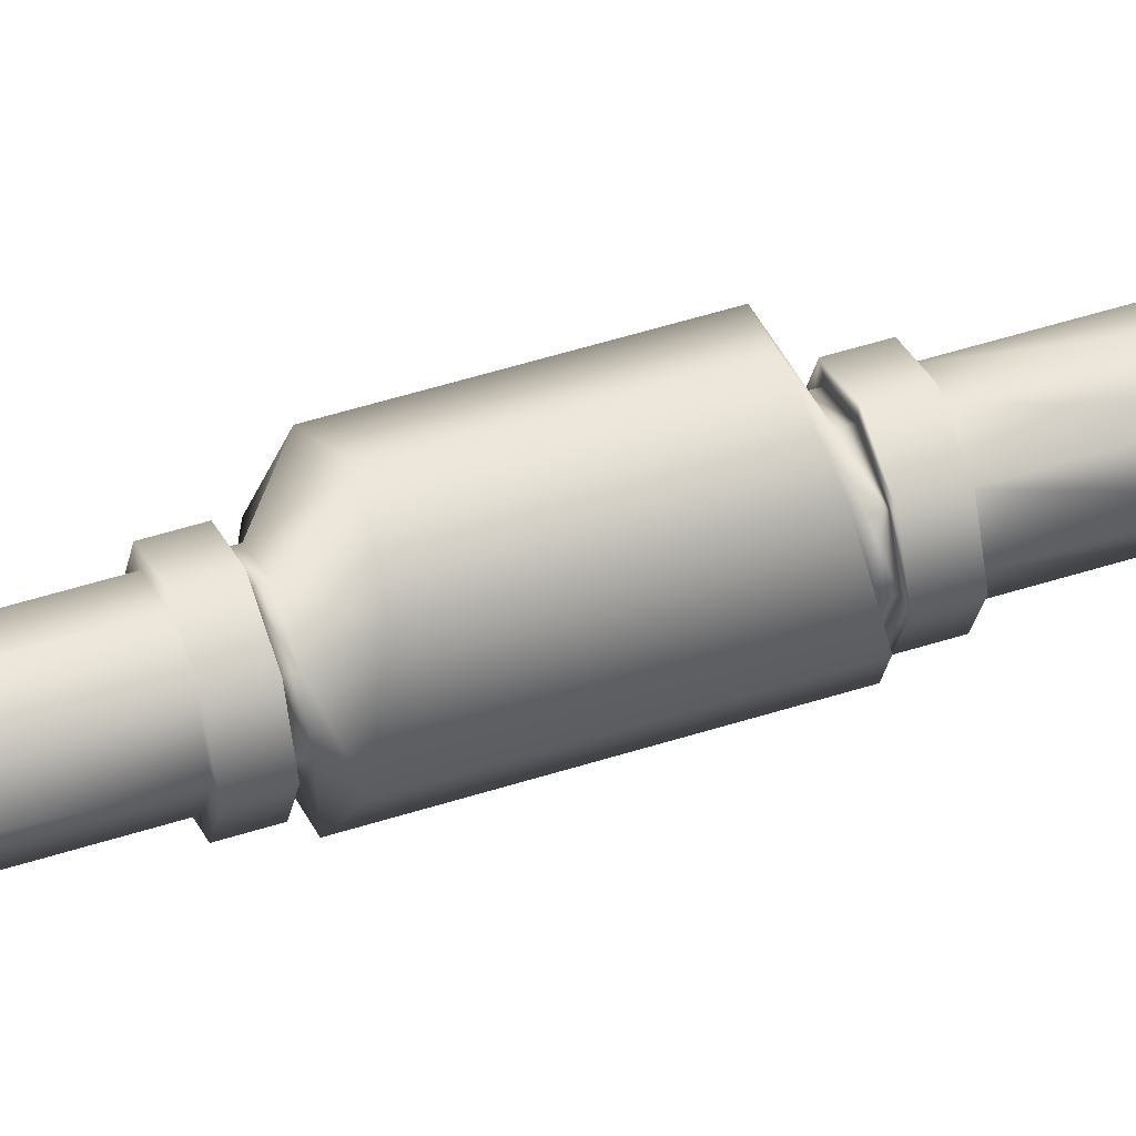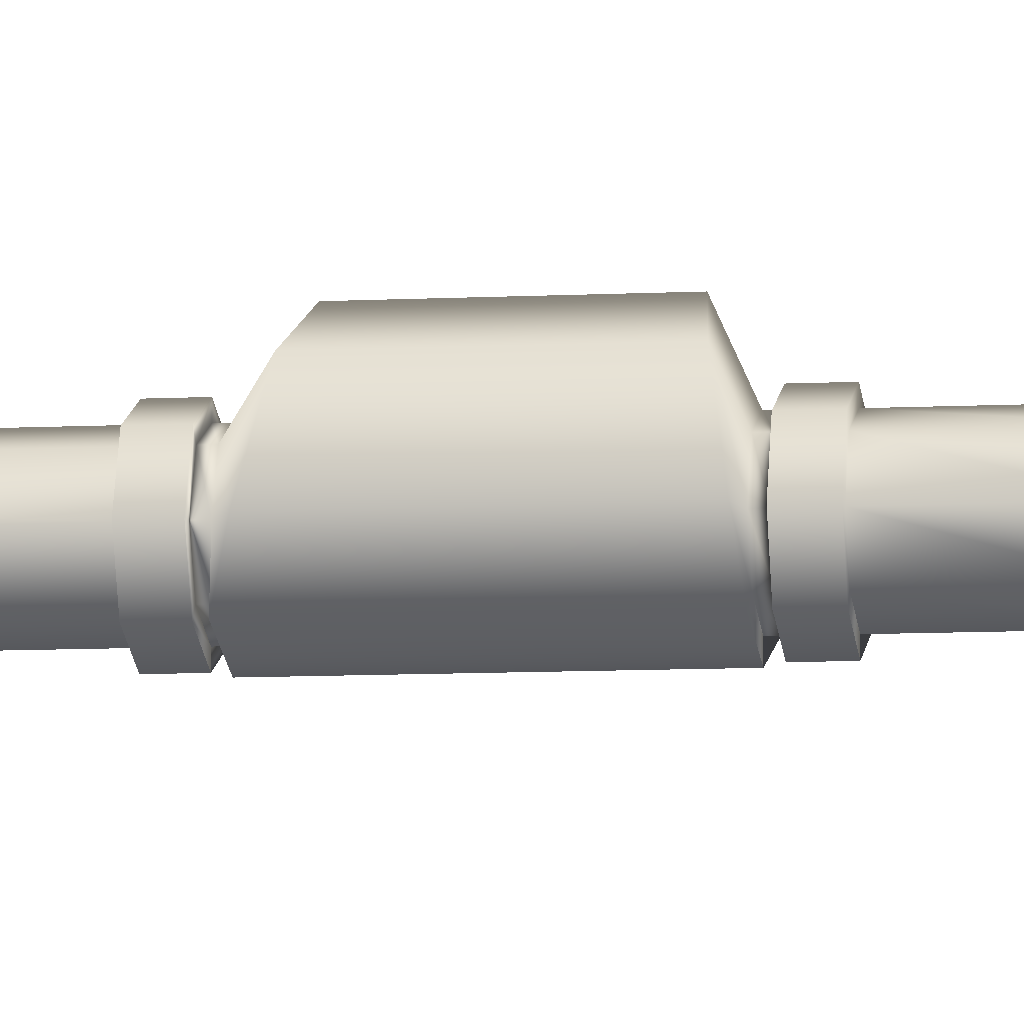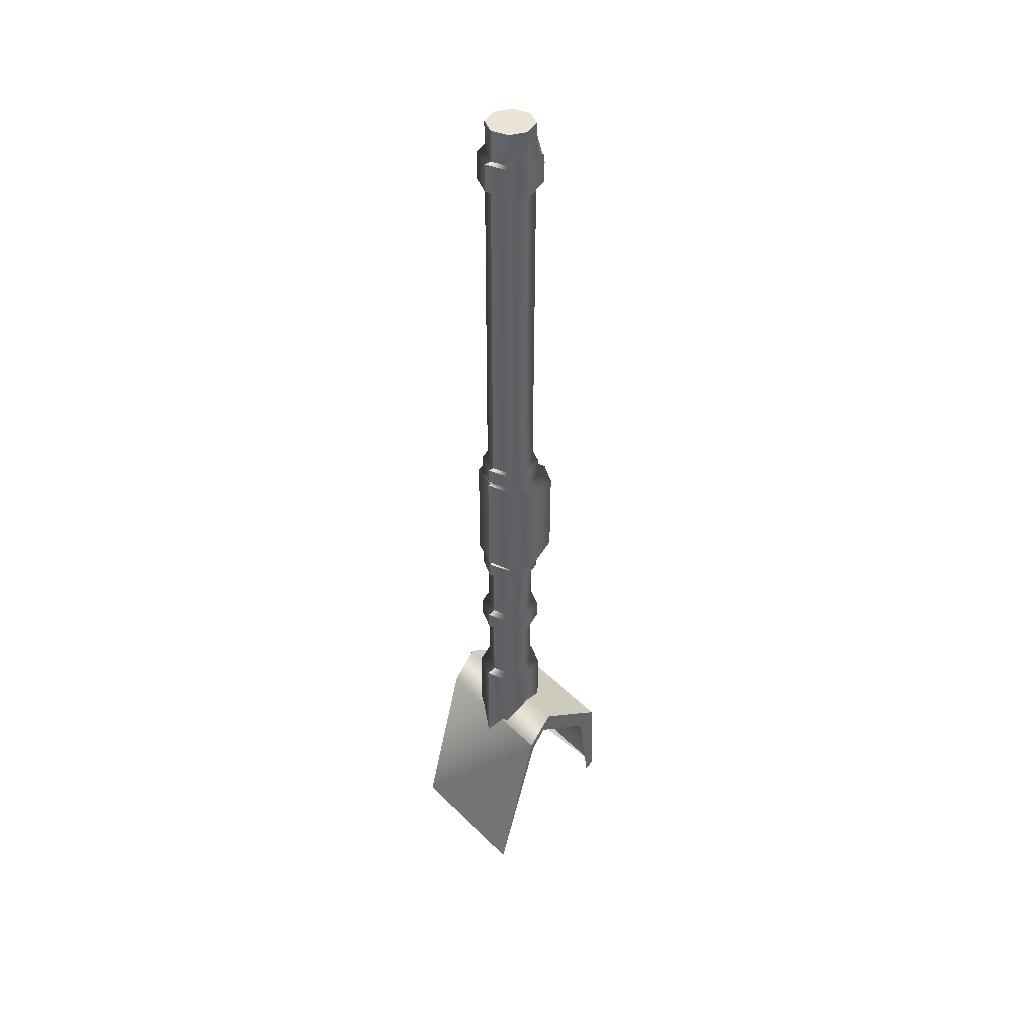
<metadata>
{"format":"obj","ext":"obj","renderer":"f3d","projection":"perspective","resolution":1024,"background":"white","views":[{"elev":48.8,"azim":70.3,"up":"+Y"},{"elev":-7.5,"azim":99.4,"up":"+Y"},{"elev":42.3,"azim":49.1,"up":"+Z"}]}
</metadata>
<code>
v  -47.09 115.6 24.13
v  -59.83 115.6 24.16
v  -59.81 109.1 28.37
v  -47.08 109.1 28.33
v  -47.08 109.1 28.33
v  -47.09 106.7 25.41
v  -47.09 106.9 24.74
v  -47.09 106.9 24.74
v  -47.09 108.3 26.67
v  -47.08 109.1 28.33
v  -47.09 108.3 26.67
v  -47.1 114 23.16
v  -47.09 115.6 24.13
v  -47.09 115.6 24.13
v  -47.08 109.1 28.33
v  -47.09 108.3 26.67
v  -47.09 115.6 24.13
v  -47.1 114 23.16
v  -47.12 115.2 14.72
v  -47.12 115.2 14.72
v  -47.12 116 15.2
v  -47.09 115.6 24.13
v  -47.09 106.9 24.74
v  -47.13 102.6 9.456
v  -59.82 106.7 25.44
v  -47.09 106.7 25.41
v  -59.81 109.1 28.37
v  -59.82 108.3 26.7
v  -59.82 106.9 24.78
v  -59.82 106.9 24.78
v  -59.82 106.7 25.44
v  -59.81 109.1 28.37
v  -59.82 108.3 26.7
v  -59.81 109.1 28.37
v  -59.83 115.6 24.16
v  -59.83 115.6 24.16
v  -59.83 114 23.19
v  -59.82 108.3 26.7
v  -59.83 114 23.19
v  -59.83 115.6 24.16
v  -59.85 116 15.24
v  -59.85 115.2 14.75
v  -59.83 114 23.19
v  -59.82 106.9 24.78
v  -59.86 102.6 9.49
v  -59.82 106.7 25.44
v  -59.86 102.6 9.49
v  -47.13 102.6 9.456
v  -47.09 106.7 25.41
v  -47.09 106.7 25.41
v  -59.86 102.6 9.49
v  -47.12 116 15.2
v  -47.12 116 15.2
v  -59.85 116 15.24
v  -59.85 115.2 14.75
v  -59.85 116 15.24
v  -47.12 116 15.2
v  -51.32 111.2 21.99
v  -51.29 111.2 32.12
v  -50.4 109.1 32.12
v  -50.43 109.1 21.99
v  -53.47 112.1 22
v  -53.44 112.1 32.13
v  -55.62 111.2 22
v  -55.59 111.2 32.13
v  -56.51 109.1 22.01
v  -56.48 109.1 32.13
v  -55.62 106.9 22
v  -55.59 106.9 32.13
v  -53.47 106 22
v  -53.44 106 32.13
v  -51.32 106.9 21.99
v  -51.29 106.9 32.12
v  -53.44 106 32.13
v  -53.44 106 32.13
v  -53.47 106 22
v  -51.74 110.6 91.88
v  -51.11 109.1 91.87
v  -51.19 109.1 60.71
v  -51.83 110.6 60.71
v  -53.28 111.3 91.88
v  -53.36 111.3 60.72
v  -54.82 110.6 91.88
v  -54.9 110.6 60.72
v  -55.46 109.1 91.89
v  -55.54 109.1 60.72
v  -54.82 107.5 91.88
v  -54.9 107.5 60.72
v  -53.28 106.9 91.88
v  -53.36 106.9 60.72
v  -51.74 107.5 91.88
v  -53.28 106.9 91.88
v  -53.36 106.9 60.72
v  -53.36 106.9 60.72
v  -51.83 107.5 60.71
v  -51.5 111 48.14
v  -50.71 109.1 48.14
v  -50.72 109.1 46.71
v  -51.5 111 46.71
v  -53.4 111.8 48.15
v  -53.4 111.8 46.72
v  -55.3 111 48.15
v  -55.3 111 46.72
v  -56.08 109.1 48.16
v  -56.09 109.1 46.73
v  -55.3 107.2 48.15
v  -55.3 107.2 46.72
v  -53.4 106.4 48.15
v  -53.4 106.4 46.72
v  -51.5 107.2 48.14
v  -53.4 106.4 48.15
v  -53.4 106.4 46.72
v  -53.4 106.4 46.72
v  -51.5 107.2 46.71
v  -51.89 110.6 39.12
v  -51.25 109.1 39.12
v  -51.27 109.1 32.3
v  -51.9 110.6 32.31
v  -53.42 111.3 39.12
v  -53.44 111.3 32.31
v  -54.96 110.6 39.13
v  -54.98 110.6 32.31
v  -55.6 109.1 39.13
v  -55.61 109.1 32.32
v  -54.96 107.5 39.13
v  -54.98 107.5 32.31
v  -53.42 106.9 39.12
v  -53.44 106.9 32.31
v  -51.89 107.5 39.12
v  -53.42 106.9 39.12
v  -53.44 106.9 32.31
v  -53.44 106.9 32.31
v  -51.9 107.5 32.31
v  -51.86 110.6 46.71
v  -51.23 109.1 46.71
v  -51.24 109.1 41.16
v  -51.88 110.6 41.17
v  -53.4 111.3 46.72
v  -53.42 111.3 41.17
v  -54.94 110.6 46.72
v  -54.95 110.6 41.17
v  -55.58 109.1 46.72
v  -55.59 109.1 41.18
v  -54.94 107.5 46.72
v  -54.95 107.5 41.17
v  -53.4 106.9 46.72
v  -53.42 106.9 41.17
v  -51.86 107.5 46.71
v  -53.4 106.9 46.72
v  -53.42 106.9 41.17
v  -53.42 106.9 41.17
v  -51.88 107.5 41.17
v  -53.27 111.3 97.44
v  -54.8 110.6 97.44
v  -55.44 109.1 97.44
v  -54.8 107.5 97.44
v  -53.27 106.9 97.44
v  -51.73 107.5 97.43
v  -51.09 109.1 97.43
v  -51.73 110.6 97.43
v  -51.28 111.1 91.87
v  -51.27 111.1 94.51
v  -50.44 109.1 94.51
v  -50.45 109.1 91.87
v  -56.12 109.1 91.89
v  -56.11 109.1 94.52
v  -55.28 111.1 94.52
v  -55.29 111.1 91.88
v  -55.29 107.1 91.88
v  -55.28 107.1 94.52
v  -53.28 106.2 91.88
v  -53.27 106.2 94.52
v  -51.28 107.1 91.87
v  -51.27 107.1 94.51
v  -53.27 106.2 94.52
v  -53.27 106.2 94.52
v  -53.28 106.2 91.88
v  -51.73 110.6 97.43
v  -51.09 109.1 97.43
v  -51.1 109.1 94.51
v  -51.74 110.6 94.51
v  -51.73 110.6 97.43
v  -55.44 109.1 97.44
v  -54.8 110.6 97.44
v  -54.81 110.6 94.52
v  -55.45 109.1 94.52
v  -55.44 109.1 97.44
v  -54.8 107.5 97.44
v  -55.44 109.1 97.44
v  -54.81 107.5 94.52
v  -54.8 107.5 97.44
v  -53.27 106.9 97.44
v  -54.8 107.5 97.44
v  -53.27 106.9 94.52
v  -53.27 106.9 97.44
v  -51.73 107.5 97.43
v  -53.27 106.9 97.44
v  -53.27 106.9 94.52
v  -53.27 106.9 94.52
v  -51.74 107.5 94.51
v  -51.73 107.5 97.43
v  -51.09 109.1 97.43
v  -51.73 107.5 97.43
v  -51.09 109.1 97.43
v  -53.28 106.9 91.88
v  -53.28 106.2 91.88
v  -53.28 106.9 91.88
v  -53.27 106.9 94.52
v  -53.27 106.2 94.52
v  -53.27 106.2 94.52
v  -51.47 111 60.71
v  -50.68 109.1 60.71
v  -50.68 109.1 59.3
v  -51.47 111 59.31
v  -53.36 111.8 60.72
v  -53.37 111.8 59.31
v  -55.26 111 60.72
v  -55.27 111 59.32
v  -56.05 109.1 60.72
v  -56.05 109.1 59.32
v  -55.26 107.2 60.72
v  -55.27 107.2 59.32
v  -53.36 106.4 60.72
v  -53.37 106.4 59.31
v  -51.47 107.2 60.71
v  -53.36 106.4 60.72
v  -53.37 106.4 59.31
v  -53.37 106.4 59.31
v  -51.47 107.2 59.31
v  -50.97 112.3 57.61
v  -49.97 109.1 58.28
v  -50 109.1 48.76
v  -50.99 112.3 49.29
v  -53.37 113.6 57.21
v  -53.39 113.6 49.64
v  -55.78 112.3 57.63
v  -55.8 112.3 49.3
v  -56.77 109.1 58.3
v  -56.8 109.1 48.78
v  -55.77 107.1 58.89
v  -55.8 107.1 48.58
v  -53.37 106.3 58.88
v  -53.4 106.3 48.58
v  -50.97 107.1 58.87
v  -53.37 106.3 58.88
v  -53.4 106.3 48.58
v  -53.4 106.3 48.58
v  -50.99 107.1 48.57
v  -53.4 106.9 46.72
v  -53.4 106.4 46.72
v  -53.4 106.9 46.72
v  -51.86 110.6 48.14
v  -51.22 109.1 48.14
v  -51.86 107.5 48.14
v  -53.4 106.9 48.15
v  -53.4 106.4 48.15
v  -53.4 106.4 48.15
v  -53.4 106.9 48.15
v  -54.94 107.5 48.15
v  -53.4 106.9 48.15
v  -55.57 109.1 48.15
v  -54.94 110.6 48.15
v  -53.4 111.3 48.15
v  -53.36 106.9 60.72
v  -53.36 106.4 60.72
v  -53.36 106.4 60.72
v  -51.19 109.1 59.31
v  -51.83 110.6 59.31
v  -53.37 111.3 59.31
v  -54.91 110.6 59.31
v  -55.54 109.1 59.32
v  -54.91 107.5 59.31
v  -53.37 106.9 59.31
v  -53.37 106.9 59.31
v  -51.83 107.5 59.31
v  -53.37 106.4 59.31
v  -53.37 106.9 59.31
v  -51.2 109.1 58.88
v  -51.83 110.6 58.88
v  -51.83 107.5 58.88
v  -53.37 106.9 59.31
v  -53.37 106.9 58.88
v  -54.91 107.5 58.88
v  -53.37 106.9 58.88
v  -55.54 109.1 58.89
v  -54.91 110.6 58.88
v  -53.37 111.3 58.88
v  -51.86 110.6 48.57
v  -51.22 109.1 48.57
v  -53.4 111.3 48.58
v  -54.93 110.6 48.58
v  -55.57 109.1 48.58
v  -54.93 107.5 48.58
v  -53.4 106.9 48.15
v  -53.4 106.9 48.58
v  -51.86 107.5 48.57
v  -53.4 106.9 48.58
v  -53.37 106.3 58.88
v  -53.37 106.3 58.88
v  -53.37 106.9 58.88
v  -53.37 106.9 58.88
v  -53.4 106.9 48.58
v  -53.4 106.3 48.58
v  -53.4 106.9 48.58
v  -51.4 111.1 40.95
v  -50.57 109.1 40.95
v  -50.57 109.1 39.32
v  -51.41 111.1 39.33
v  -53.42 111.9 40.96
v  -53.42 111.9 39.33
v  -55.43 111.1 40.97
v  -55.44 111.1 39.34
v  -56.27 109.1 40.97
v  -56.27 109.1 39.34
v  -55.43 107.1 40.97
v  -55.44 107.1 39.34
v  -53.42 106.2 40.96
v  -53.42 106.2 39.33
v  -51.4 107.1 40.95
v  -53.42 106.2 40.96
v  -53.42 106.2 39.33
v  -53.42 106.2 39.33
v  -51.41 107.1 39.33
v  -53.42 106.9 41.17
v  -53.42 106.2 40.96
v  -53.42 106.2 40.96
v  -53.42 106.9 39.12
v  -53.42 106.2 39.33
v  -53.42 106.9 39.12
v  -53.44 106.9 32.31
v  -53.44 106 32.13
v  -53.44 106 32.13
v  -53.02 111.8 95.54
v  -53.03 112.8 92.18
v  -53.28 112.9 92.18
v  -53.27 111.9 95.54
v  -53.53 112.8 92.18
v  -53.52 111.8 95.54
v  -53.28 111.3 92.18
v  -52.88 111.1 92.18
v  -53.68 111.1 92.18
v  -53.67 111.1 95.54
v  -54.8 110.6 97.44
v  -54.8 110.6 97.44
v  -53.27 111.3 97.44
v  -53.27 111.3 95.54
v  -54.8 110.6 97.44
v  -53.27 111.3 97.44
v  -51.73 110.6 97.43
v  -52.87 111.1 95.54
v  -53.27 111.3 97.44
v  -51.73 110.6 97.43
v  -50.21 116.1 22.99
v  -48.99 116.1 22.99
v  -48.86 116.2 20.07
v  -50.35 116.2 20.07
v  -50.54 115.3 23
v  -48.66 115.3 22.99
v  -48.66 115.3 22.99
v  -48.86 115.5 20.06
v  -50.35 115.5 20.07
v  -50.54 115.3 23
v  -50.35 115.5 20.07
v  -50.35 116.2 20.07
v  -50.35 116.2 20.07
v  -48.86 116.2 20.07
v  -56.72 116.1 23.01
v  -56.59 116.2 20.09
v  -58.08 116.2 20.09
v  -57.94 116.1 23.01
v  -56.39 115.3 23.01
v  -58.27 115.3 23.02
v  -58.08 115.5 20.09
v  -58.27 115.3 23.02
v  -56.39 115.3 23.01
v  -56.59 115.5 20.08
v  -58.08 116.2 20.09
v  -56.59 116.2 20.09
v  -56.59 116.2 20.09
v  -56.59 115.5 20.08
v  -58.25 112.4 24.95
v  -57.98 111.8 24.95
v  -57.95 111.8 33.8
v  -58.22 112.4 33.8
v  -57.32 111.5 24.94
v  -57.3 111.5 33.8
v  -57.32 111.5 24.94
v  -56.67 111.8 24.94
v  -56.65 111.8 33.79
v  -57.3 111.5 33.8
v  -57.32 111.5 24.94
v  -56.4 112.4 24.94
v  -56.38 112.4 33.79
v  -56.67 113.1 24.94
v  -56.65 113.1 33.79
v  -57.32 113.3 24.94
v  -57.3 113.3 33.8
v  -57.98 113.1 24.95
v  -57.95 113.1 33.8
v  -57.95 111.8 33.8
v  -57.3 111.5 33.8
v  -56.65 111.8 33.79
v  -56.65 111.8 33.79
v  -56.38 112.4 33.79
v  -56.65 113.1 33.79
v  -56.65 113.1 33.79
v  -57.3 113.3 33.8
v  -57.95 113.1 33.8
v  -56.65 111.8 33.79
v  -56.65 113.1 33.79
v  -57.95 113.1 33.8
v  -57.95 111.8 33.8
v  -56.65 111.8 33.79
v  -57.95 113.1 33.8
v  -58.22 112.4 33.8
v  -57.95 111.8 33.8
v  -57.95 113.1 33.8
g TankMainGun
f 1 2 3
f 3 4 1
f 5 6 7
f 8 9 10
f 11 12 13
f 14 15 16
f 17 18 19
f 20 21 22
f 23 6 24
f 25 26 4
f 4 3 25
f 27 28 29
f 30 31 32
f 33 34 35
f 36 37 38
f 39 40 41
f 41 42 43
f 44 45 46
f 47 48 49
f 50 25 51
f 2 1 52
f 53 54 2
f 55 56 57
f 58 59 60
f 60 61 58
f 62 63 59
f 59 58 62
f 64 65 63
f 63 62 64
f 66 67 65
f 65 64 66
f 68 69 67
f 67 66 68
f 70 71 69
f 69 68 70
f 72 73 74
f 75 76 72
f 61 60 73
f 73 72 61
f 77 78 79
f 79 80 77
f 81 77 80
f 80 82 81
f 83 81 82
f 82 84 83
f 85 83 84
f 84 86 85
f 87 85 86
f 86 88 87
f 89 87 88
f 88 90 89
f 91 92 93
f 94 95 91
f 78 91 95
f 95 79 78
f 96 97 98
f 98 99 96
f 100 96 99
f 99 101 100
f 102 100 101
f 101 103 102
f 104 102 103
f 103 105 104
f 106 104 105
f 105 107 106
f 108 106 107
f 107 109 108
f 110 111 112
f 113 114 110
f 97 110 114
f 114 98 97
f 115 116 117
f 117 118 115
f 119 115 118
f 118 120 119
f 121 119 120
f 120 122 121
f 123 121 122
f 122 124 123
f 125 123 124
f 124 126 125
f 127 125 126
f 126 128 127
f 129 130 131
f 132 133 129
f 116 129 133
f 133 117 116
f 134 135 136
f 136 137 134
f 138 134 137
f 137 139 138
f 140 138 139
f 139 141 140
f 142 140 141
f 141 143 142
f 144 142 143
f 143 145 144
f 146 144 145
f 145 147 146
f 148 149 150
f 151 152 148
f 135 148 152
f 152 136 135
f 153 154 155
f 155 156 157
f 157 158 159
f 155 157 159
f 153 155 159
f 160 153 159
f 161 162 163
f 163 164 161
f 165 166 167
f 167 168 165
f 169 170 166
f 166 165 169
f 171 172 170
f 170 169 171
f 173 174 175
f 176 177 173
f 164 163 174
f 174 173 164
f 178 179 180
f 180 181 182
f 183 184 185
f 185 186 187
f 188 189 186
f 186 190 191
f 192 193 190
f 190 194 195
f 196 197 198
f 199 200 201
f 202 203 200
f 200 180 204
f 78 77 161
f 161 164 78
f 83 85 165
f 165 168 83
f 85 87 169
f 169 165 85
f 87 89 171
f 171 169 87
f 205 91 173
f 173 206 207
f 91 78 164
f 164 173 91
f 181 180 163
f 163 162 181
f 180 200 174
f 174 163 180
f 200 208 209
f 210 174 200
f 194 190 170
f 170 172 194
f 190 186 166
f 166 170 190
f 186 185 167
f 167 166 186
f 211 212 213
f 213 214 211
f 215 211 214
f 214 216 215
f 217 215 216
f 216 218 217
f 219 217 218
f 218 220 219
f 221 219 220
f 220 222 221
f 223 221 222
f 222 224 223
f 225 226 227
f 228 229 225
f 212 225 229
f 229 213 212
f 230 231 232
f 232 233 230
f 234 230 233
f 233 235 234
f 236 234 235
f 235 237 236
f 238 236 237
f 237 239 238
f 240 238 239
f 239 241 240
f 242 240 241
f 241 243 242
f 244 245 246
f 247 248 244
f 231 244 248
f 248 232 231
f 135 134 99
f 99 98 135
f 134 138 101
f 101 99 134
f 138 140 103
f 103 101 138
f 140 142 105
f 105 103 140
f 142 144 107
f 107 105 142
f 144 146 109
f 109 107 144
f 249 148 114
f 114 250 251
f 148 135 98
f 98 114 148
f 252 253 97
f 97 96 252
f 253 254 110
f 110 97 253
f 254 255 256
f 257 110 254
f 258 259 106
f 106 108 260
f 259 261 104
f 104 106 259
f 261 262 102
f 102 104 261
f 262 263 100
f 100 102 262
f 263 252 96
f 96 100 263
f 80 79 212
f 212 211 80
f 79 95 225
f 225 212 79
f 95 264 265
f 266 225 95
f 90 88 221
f 221 223 90
f 88 86 219
f 219 221 88
f 86 84 217
f 217 219 86
f 84 82 215
f 215 217 84
f 82 80 211
f 211 215 82
f 267 268 214
f 214 213 267
f 268 269 216
f 216 214 268
f 269 270 218
f 218 216 269
f 270 271 220
f 220 218 270
f 271 272 222
f 222 220 271
f 272 273 224
f 224 222 272
f 274 275 229
f 229 276 277
f 275 267 213
f 213 229 275
f 268 267 278
f 278 279 268
f 267 275 280
f 280 278 267
f 275 281 282
f 282 280 275
f 273 272 283
f 283 284 273
f 272 271 285
f 285 283 272
f 271 270 286
f 286 285 271
f 270 269 287
f 287 286 270
f 269 268 279
f 279 287 269
f 253 252 288
f 288 289 253
f 252 263 290
f 290 288 252
f 263 262 291
f 291 290 263
f 262 261 292
f 292 291 262
f 261 259 293
f 293 292 261
f 259 294 295
f 295 293 259
f 255 254 296
f 296 297 255
f 254 253 289
f 289 296 254
f 279 278 231
f 231 230 279
f 278 280 244
f 244 231 278
f 280 282 298
f 299 244 280
f 300 283 240
f 240 242 301
f 283 285 238
f 238 240 283
f 285 286 236
f 236 238 285
f 286 287 234
f 234 236 286
f 287 279 230
f 230 234 287
f 289 288 233
f 233 232 289
f 288 290 235
f 235 233 288
f 290 291 237
f 237 235 290
f 291 292 239
f 239 237 291
f 292 293 241
f 241 239 292
f 293 295 243
f 243 241 293
f 302 296 248
f 248 303 304
f 296 289 232
f 232 248 296
f 305 306 307
f 307 308 305
f 309 305 308
f 308 310 309
f 311 309 310
f 310 312 311
f 313 311 312
f 312 314 313
f 315 313 314
f 314 316 315
f 317 315 316
f 316 318 317
f 319 320 321
f 322 323 319
f 306 319 323
f 323 307 306
f 137 136 306
f 306 305 137
f 136 152 319
f 319 306 136
f 152 324 325
f 326 319 152
f 147 145 315
f 315 317 147
f 145 143 313
f 313 315 145
f 143 141 311
f 311 313 143
f 141 139 309
f 309 311 141
f 139 137 305
f 305 309 139
f 116 115 308
f 308 307 116
f 115 119 310
f 310 308 115
f 119 121 312
f 312 310 119
f 121 123 314
f 314 312 121
f 123 125 316
f 316 314 123
f 125 127 318
f 318 316 125
f 327 129 323
f 323 328 329
f 129 116 307
f 307 323 129
f 118 117 60
f 60 59 118
f 117 133 73
f 73 60 117
f 133 330 331
f 332 73 133
f 128 126 69
f 69 71 128
f 126 124 67
f 67 69 126
f 124 122 65
f 65 67 124
f 122 120 63
f 63 65 122
f 120 118 59
f 59 63 120
f 162 161 77
f 77 181 162
f 333 334 335
f 335 336 333
f 336 335 337
f 337 338 336
f 185 83 168
f 168 167 185
f 77 81 339
f 339 340 77
f 81 83 341
f 341 339 81
f 83 185 342
f 342 341 83
f 185 343 342
f 344 345 346
f 346 342 347
f 348 349 350
f 350 346 351
f 352 181 350
f 181 77 340
f 340 350 181
f 340 339 335
f 335 334 340
f 339 341 337
f 337 335 339
f 341 342 338
f 338 337 341
f 342 346 336
f 336 338 342
f 346 350 333
f 333 336 346
f 350 340 334
f 334 333 350
f 353 354 355
f 355 356 353
f 357 358 354
f 354 353 357
f 354 359 360
f 360 355 354
f 353 356 361
f 361 362 353
f 360 363 364
f 365 366 360
f 367 368 369
f 369 370 367
f 371 367 370
f 370 372 371
f 370 369 373
f 373 374 370
f 367 375 376
f 376 368 367
f 373 377 378
f 379 380 373
f 381 382 383
f 383 384 381
f 382 385 386
f 386 383 382
f 387 388 389
f 389 390 391
f 388 392 393
f 393 389 388
f 392 394 395
f 395 393 392
f 394 396 397
f 397 395 394
f 396 398 399
f 399 397 396
f 398 381 384
f 384 399 398
f 400 401 402
f 403 404 405
f 406 407 408
f 409 410 411
f 412 413 414
f 415 416 417
g

</code>
